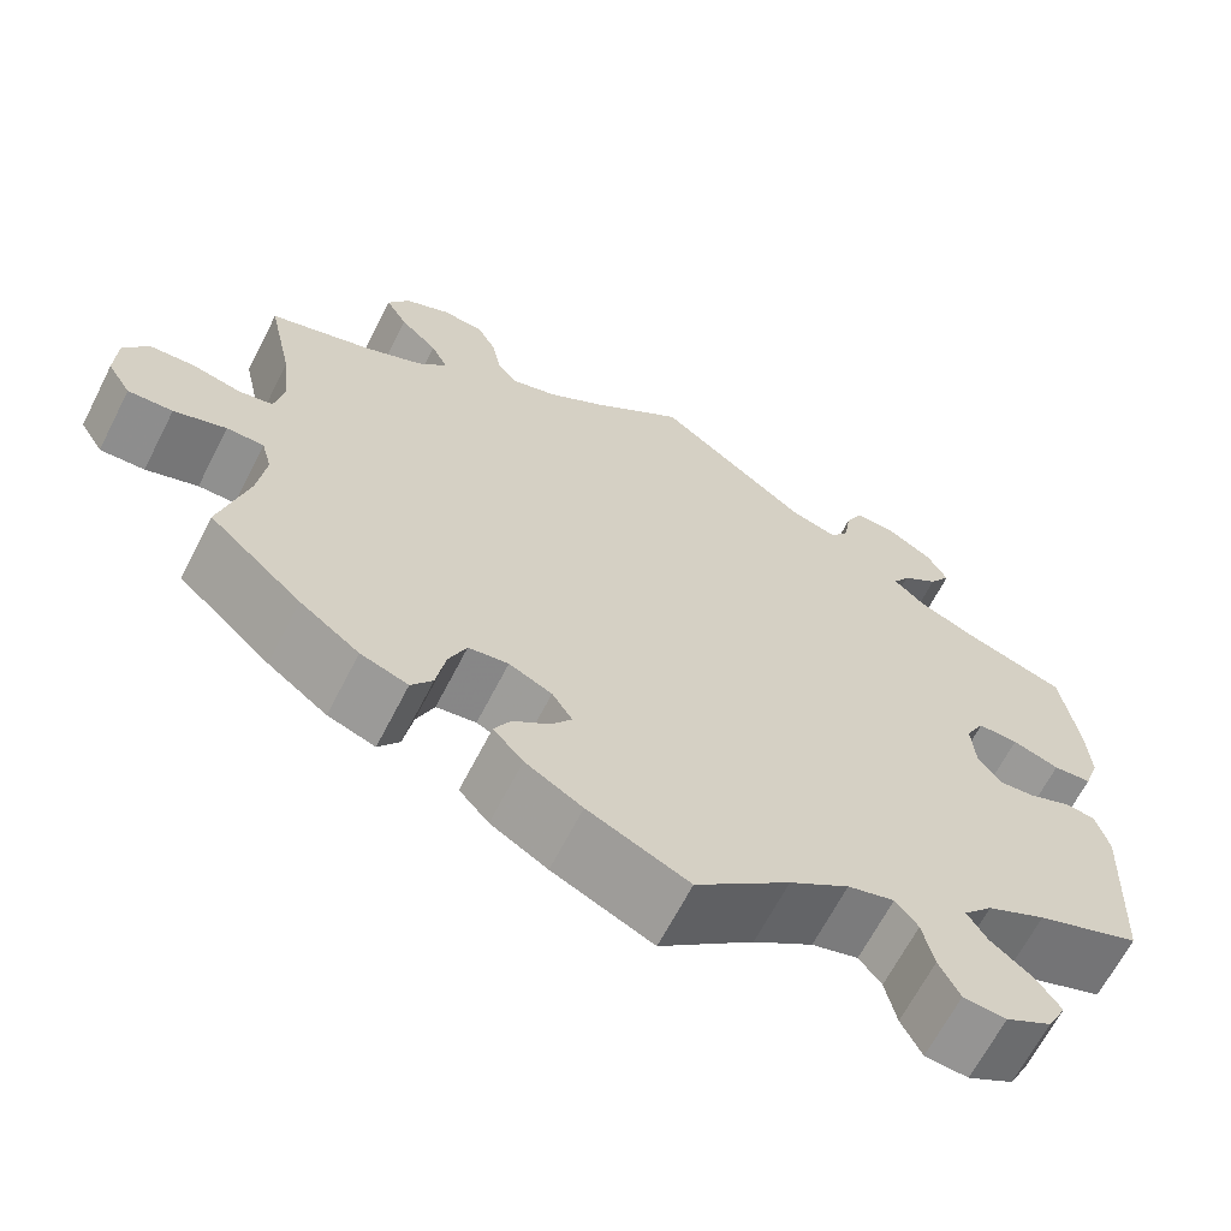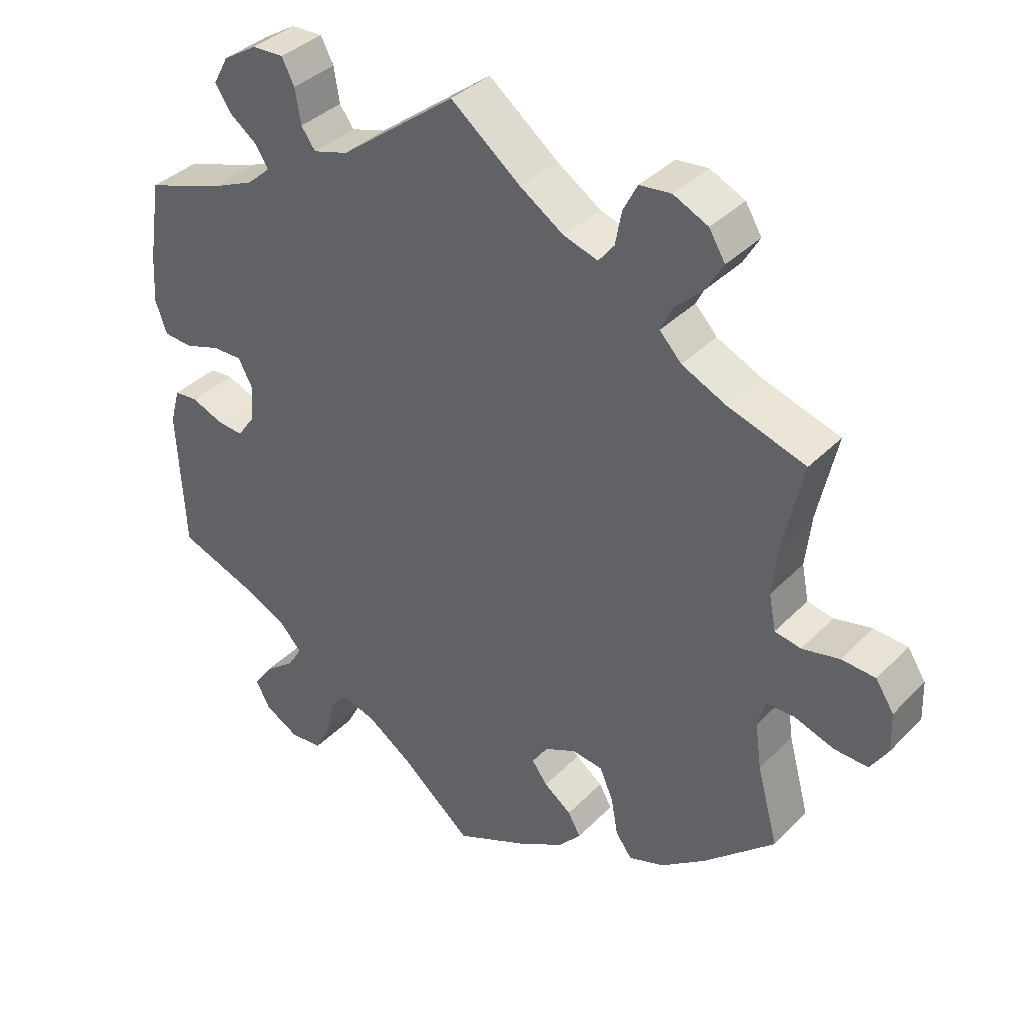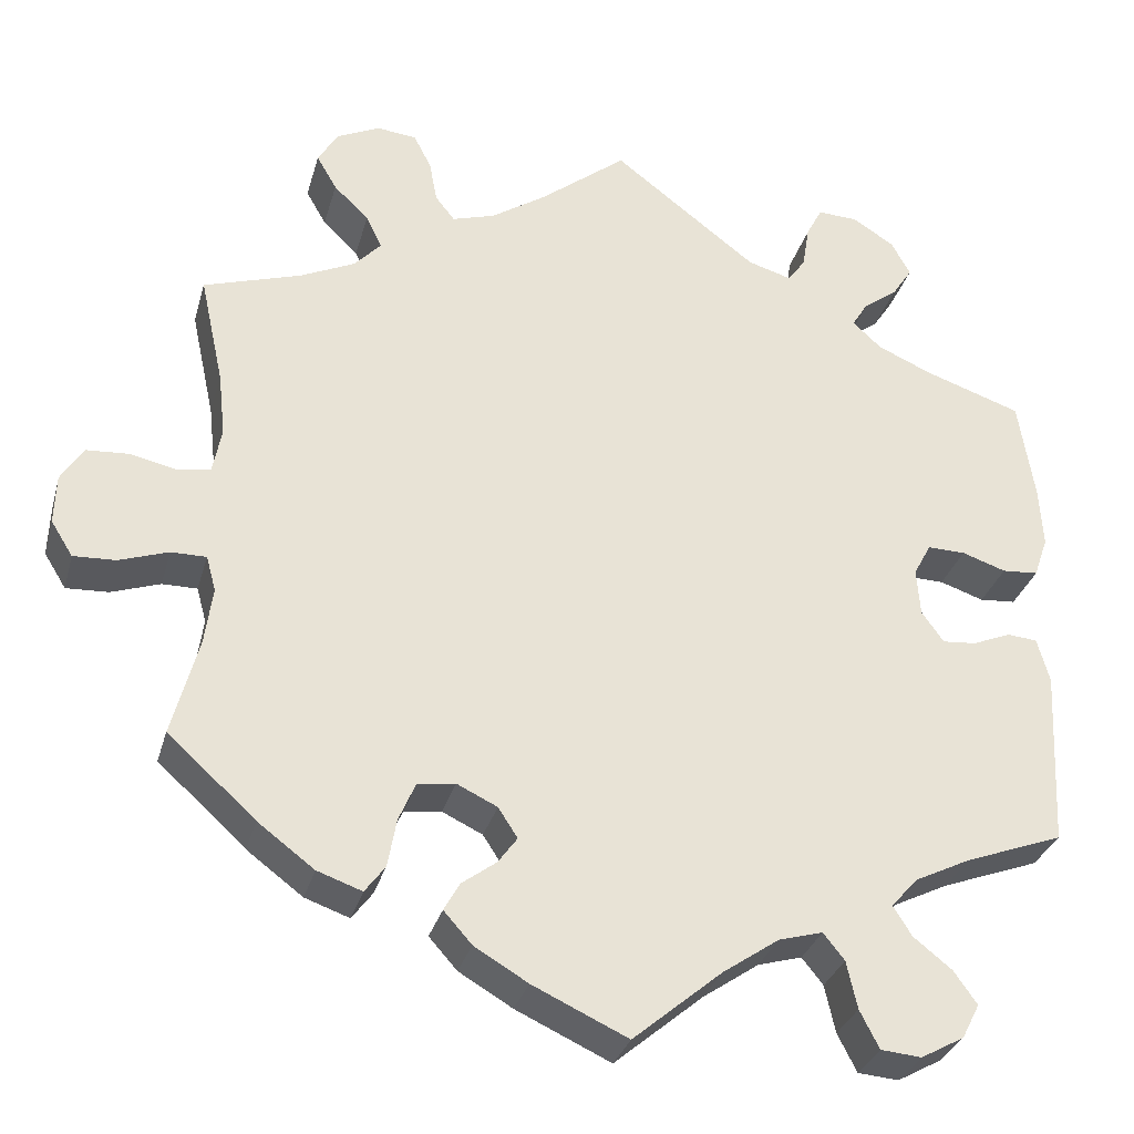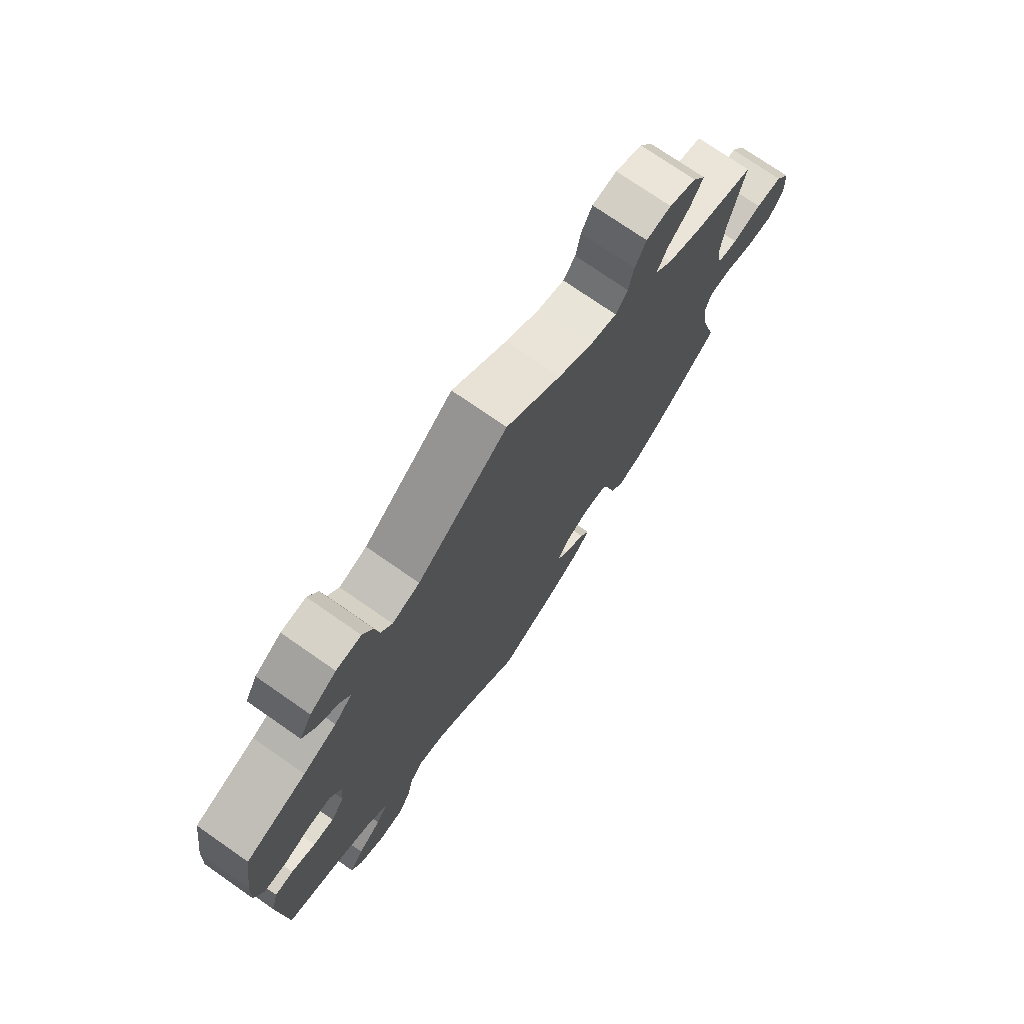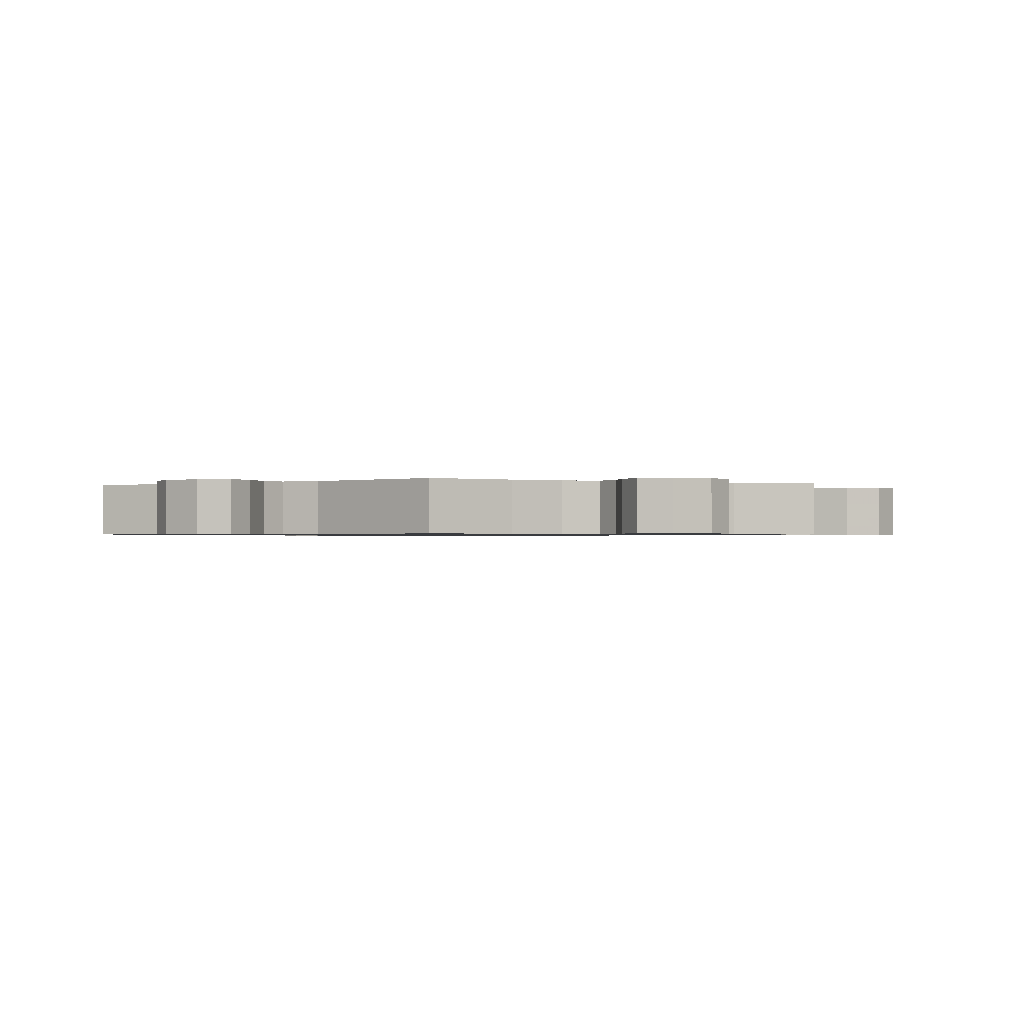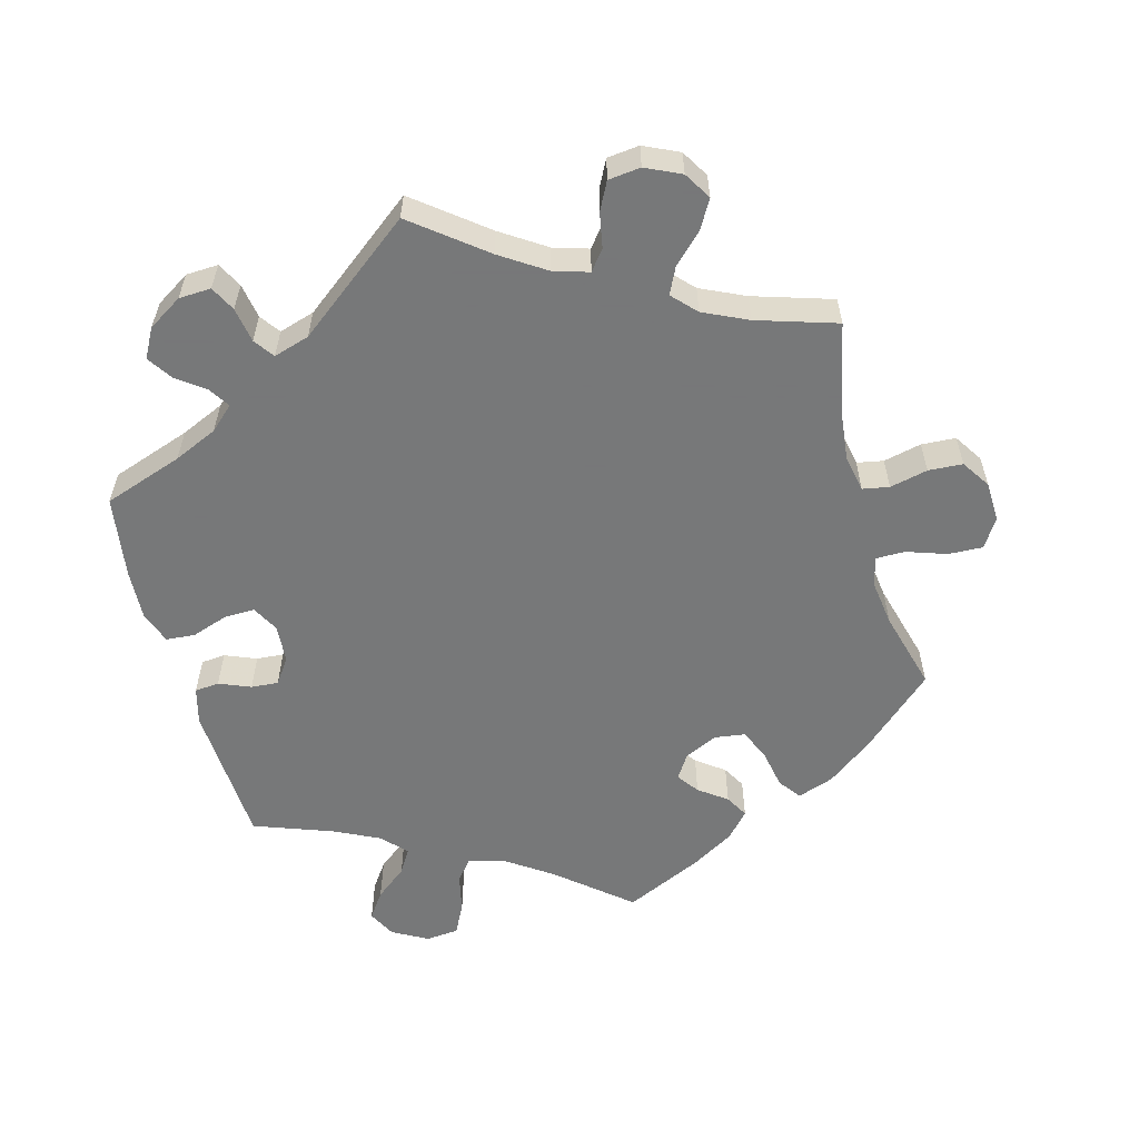
<metadata>
{"format":"obj","ext":"obj","renderer":"f3d","projection":"perspective","resolution":1024,"background":"white","views":[{"elev":-65.5,"azim":152.9,"up":"+Z"},{"elev":37.2,"azim":38.2,"up":"+Z"},{"elev":-31.0,"azim":165.2,"up":"+Z"},{"elev":74.5,"azim":-55.2,"up":"+Z"},{"elev":-0.8,"azim":4.4,"up":"+Y"},{"elev":-57.3,"azim":15.3,"up":"+Y"}]}
</metadata>
<code>
v 0.474 0.07 0.166
v 0.466 0.07 0.093
v 0.476 0.07 0.042
v 0.513 0.07 0.035
v 0.566 0.07 0.047
v 0.614 0.07 0.044
v 0.64 0.07 0.004
v 0.642 0.07 -0.052
v 0.617 0.07 -0.092
v 0.569 0.07 -0.09
v 0.513 0.07 -0.071
v 0.473 0.07 -0.071
v 0.462 0.07 -0.111
v 0.471 0.07 -0.177
v 0.501 0.07 -0.288
v 0.401 0.07 -0.379
v 0.337 0.07 -0.427
v 0.286 0.07 -0.445
v 0.263 0.07 -0.414
v 0.253 0.07 -0.359
v 0.234 0.07 -0.315
v 0.191 0.07 -0.309
v 0.145 0.07 -0.331
v 0.123 0.07 -0.365
v 0.145 0.07 -0.395
v 0.184 0.07 -0.424
v 0.202 0.07 -0.456
v 0.17 0.07 -0.492
v 0.109 0.07 -0.528
v 0.001 0.07 -0.578
v -0.1 0.07 -0.493
v -0.164 0.07 -0.449
v -0.214 0.07 -0.435
v -0.238 0.07 -0.465
v -0.25 0.07 -0.519
v -0.272 0.07 -0.562
v -0.318 0.07 -0.566
v -0.367 0.07 -0.539
v -0.387 0.07 -0.5
v -0.361 0.07 -0.463
v -0.317 0.07 -0.428
v -0.296 0.07 -0.394
v -0.327 0.07 -0.36
v -0.39 0.07 -0.329
v -0.501 0.07 -0.288
v -0.511 0.07 -0.086
v -0.497 0.07 -0.035
v -0.463 0.07 -0.032
v -0.419 0.07 -0.05
v -0.381 0.07 -0.053
v -0.356 0.07 -0.018
v -0.352 0.07 0.036
v -0.372 0.07 0.073
v -0.415 0.07 0.072
v -0.465 0.07 0.055
v -0.506 0.07 0.058
v -0.522 0.07 0.104
v -0.518 0.07 0.173
v -0.5 0.07 0.289
v -0.389 0.07 0.327
v -0.328 0.07 0.354
v -0.295 0.07 0.384
v -0.313 0.07 0.413
v -0.352 0.07 0.442
v -0.375 0.07 0.477
v -0.353 0.07 0.517
v -0.305 0.07 0.547
v -0.26 0.07 0.549
v -0.242 0.07 0.514
v -0.234 0.07 0.465
v -0.214 0.07 0.437
v -0.164 0.07 0.452
v 0 0.07 0.578
v 0.099 0.07 0.5
v 0.161 0.07 0.459
v 0.21 0.07 0.444
v 0.232 0.07 0.472
v 0.241 0.07 0.52
v 0.261 0.07 0.559
v 0.306 0.07 0.564
v 0.355 0.07 0.541
v 0.378 0.07 0.503
v 0.355 0.07 0.463
v 0.315 0.07 0.424
v 0.297 0.07 0.387
v 0.328 0.07 0.354
v 0.39 0.07 0.325
v 0.501 0.07 0.29
v 0.474 0 0.166
v 0.466 0 0.093
v 0.476 0 0.042
v 0.513 0 0.035
v 0.566 0 0.047
v 0.614 0 0.044
v 0.64 0 0.004
v 0.642 0 -0.052
v 0.617 0 -0.092
v 0.569 0 -0.09
v 0.513 0 -0.071
v 0.473 0 -0.071
v 0.462 0 -0.111
v 0.471 0 -0.177
v 0.501 0 -0.288
v 0.401 0 -0.379
v 0.337 0 -0.427
v 0.286 0 -0.445
v 0.263 0 -0.414
v 0.253 0 -0.359
v 0.234 0 -0.315
v 0.191 0 -0.309
v 0.145 0 -0.331
v 0.123 0 -0.365
v 0.145 0 -0.395
v 0.184 0 -0.424
v 0.202 0 -0.456
v 0.17 0 -0.492
v 0.109 0 -0.528
v 0.001 0 -0.578
v -0.1 0 -0.493
v -0.164 0 -0.449
v -0.214 0 -0.435
v -0.238 0 -0.465
v -0.25 0 -0.519
v -0.272 0 -0.562
v -0.318 0 -0.566
v -0.367 0 -0.539
v -0.387 0 -0.5
v -0.361 0 -0.463
v -0.317 0 -0.428
v -0.296 0 -0.394
v -0.327 0 -0.36
v -0.39 0 -0.329
v -0.501 0 -0.288
v -0.511 0 -0.086
v -0.497 0 -0.035
v -0.463 0 -0.032
v -0.419 0 -0.05
v -0.381 0 -0.053
v -0.356 0 -0.018
v -0.352 0 0.036
v -0.372 0 0.073
v -0.415 0 0.072
v -0.465 0 0.055
v -0.506 0 0.058
v -0.522 0 0.104
v -0.518 0 0.173
v -0.5 0 0.289
v -0.389 0 0.327
v -0.328 0 0.354
v -0.295 0 0.384
v -0.313 0 0.413
v -0.352 0 0.442
v -0.375 0 0.477
v -0.353 0 0.517
v -0.305 0 0.547
v -0.26 0 0.549
v -0.242 0 0.514
v -0.234 0 0.465
v -0.214 0 0.437
v -0.164 0 0.452
v 0 0 0.578
v 0.099 0 0.5
v 0.161 0 0.459
v 0.21 0 0.444
v 0.232 0 0.472
v 0.241 0 0.52
v 0.261 0 0.559
v 0.306 0 0.564
v 0.355 0 0.541
v 0.378 0 0.503
v 0.355 0 0.463
v 0.315 0 0.424
v 0.297 0 0.387
v 0.328 0 0.354
v 0.39 0 0.325
v 0.501 0 0.29
f 87 88 1
f 86 87 1 2
f 85 86 2 3
f 81 82 83 84
f 81 84 85
f 80 81 85
f 77 78 79 80
f 76 77 80 85
f 75 76 85 3
f 72 73 74
f 71 72 74 75
f 67 68 69 70
f 67 70 71
f 66 67 71
f 63 64 65 66
f 62 63 66 71
f 61 62 71 75
f 57 58 59 60
f 54 55 56 57
f 53 54 57 60
f 52 53 60 61
f 46 47 48 49
f 44 45 46 49
f 43 44 49 50
f 42 43 50 51
f 38 39 40 41
f 38 41 42
f 37 38 42
f 34 35 36 37
f 34 37 42
f 33 34 42 51
f 28 29 30 31
f 28 31 32
f 25 26 27 28
f 24 25 28 32
f 23 24 32 33
f 17 18 19 20
f 17 20 21
f 14 15 16 17
f 13 14 17 21
f 12 13 21 22
f 8 9 10 11
f 8 11 12
f 7 8 12
f 4 5 6 7
f 3 4 7 12
f 51 52 61 75
f 23 33 51 75
f 22 23 75
f 3 12 22 75
f 89 176 175
f 90 89 175 174
f 91 90 174 173
f 172 171 170 169
f 173 172 169
f 173 169 168
f 168 167 166 165
f 173 168 165 164
f 91 173 164 163
f 162 161 160
f 163 162 160 159
f 158 157 156 155
f 159 158 155
f 159 155 154
f 154 153 152 151
f 159 154 151 150
f 163 159 150 149
f 148 147 146 145
f 145 144 143 142
f 148 145 142 141
f 149 148 141 140
f 137 136 135 134
f 137 134 133 132
f 138 137 132 131
f 139 138 131 130
f 129 128 127 126
f 130 129 126
f 130 126 125
f 125 124 123 122
f 130 125 122
f 139 130 122 121
f 119 118 117 116
f 120 119 116
f 116 115 114 113
f 120 116 113 112
f 121 120 112 111
f 108 107 106 105
f 109 108 105
f 105 104 103 102
f 109 105 102 101
f 110 109 101 100
f 99 98 97 96
f 100 99 96
f 100 96 95
f 95 94 93 92
f 100 95 92 91
f 163 149 140 139
f 163 139 121 111
f 163 111 110
f 163 110 100 91
f 1 89 90 2
f 2 90 91 3
f 3 91 92 4
f 4 92 93 5
f 5 93 94 6
f 6 94 95 7
f 7 95 96 8
f 8 96 97 9
f 9 97 98 10
f 10 98 99 11
f 11 99 100 12
f 12 100 101 13
f 13 101 102 14
f 14 102 103 15
f 15 103 104 16
f 16 104 105 17
f 17 105 106 18
f 18 106 107 19
f 19 107 108 20
f 20 108 109 21
f 21 109 110 22
f 22 110 111 23
f 23 111 112 24
f 24 112 113 25
f 25 113 114 26
f 26 114 115 27
f 27 115 116 28
f 28 116 117 29
f 29 117 118 30
f 30 118 119 31
f 31 119 120 32
f 32 120 121 33
f 33 121 122 34
f 34 122 123 35
f 35 123 124 36
f 36 124 125 37
f 37 125 126 38
f 38 126 127 39
f 39 127 128 40
f 40 128 129 41
f 41 129 130 42
f 42 130 131 43
f 43 131 132 44
f 44 132 133 45
f 45 133 134 46
f 46 134 135 47
f 47 135 136 48
f 48 136 137 49
f 49 137 138 50
f 50 138 139 51
f 51 139 140 52
f 52 140 141 53
f 53 141 142 54
f 54 142 143 55
f 55 143 144 56
f 56 144 145 57
f 57 145 146 58
f 58 146 147 59
f 59 147 148 60
f 60 148 149 61
f 61 149 150 62
f 62 150 151 63
f 63 151 152 64
f 64 152 153 65
f 65 153 154 66
f 66 154 155 67
f 67 155 156 68
f 68 156 157 69
f 69 157 158 70
f 70 158 159 71
f 71 159 160 72
f 72 160 161 73
f 73 161 162 74
f 74 162 163 75
f 75 163 164 76
f 76 164 165 77
f 77 165 166 78
f 78 166 167 79
f 79 167 168 80
f 80 168 169 81
f 81 169 170 82
f 82 170 171 83
f 83 171 172 84
f 84 172 173 85
f 85 173 174 86
f 86 174 175 87
f 87 175 176 88
f 88 176 89 1

</code>
